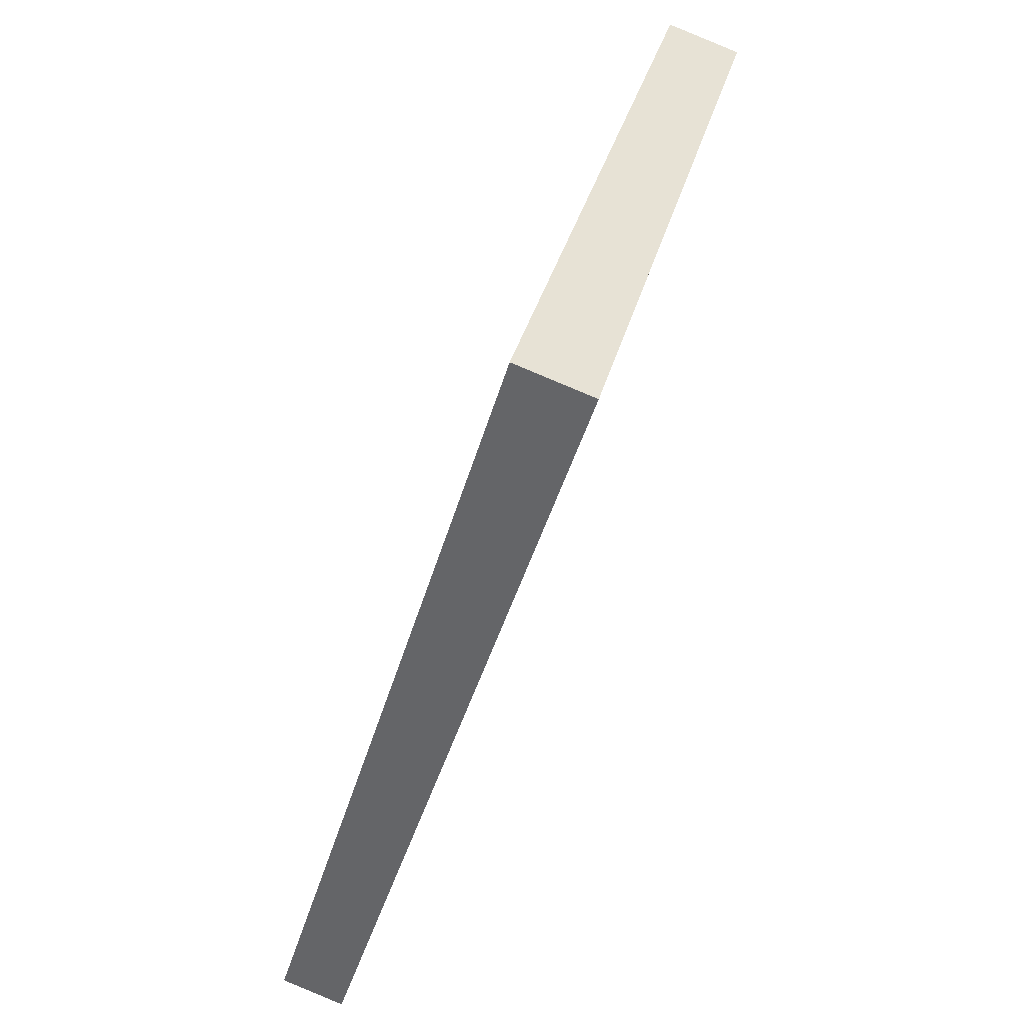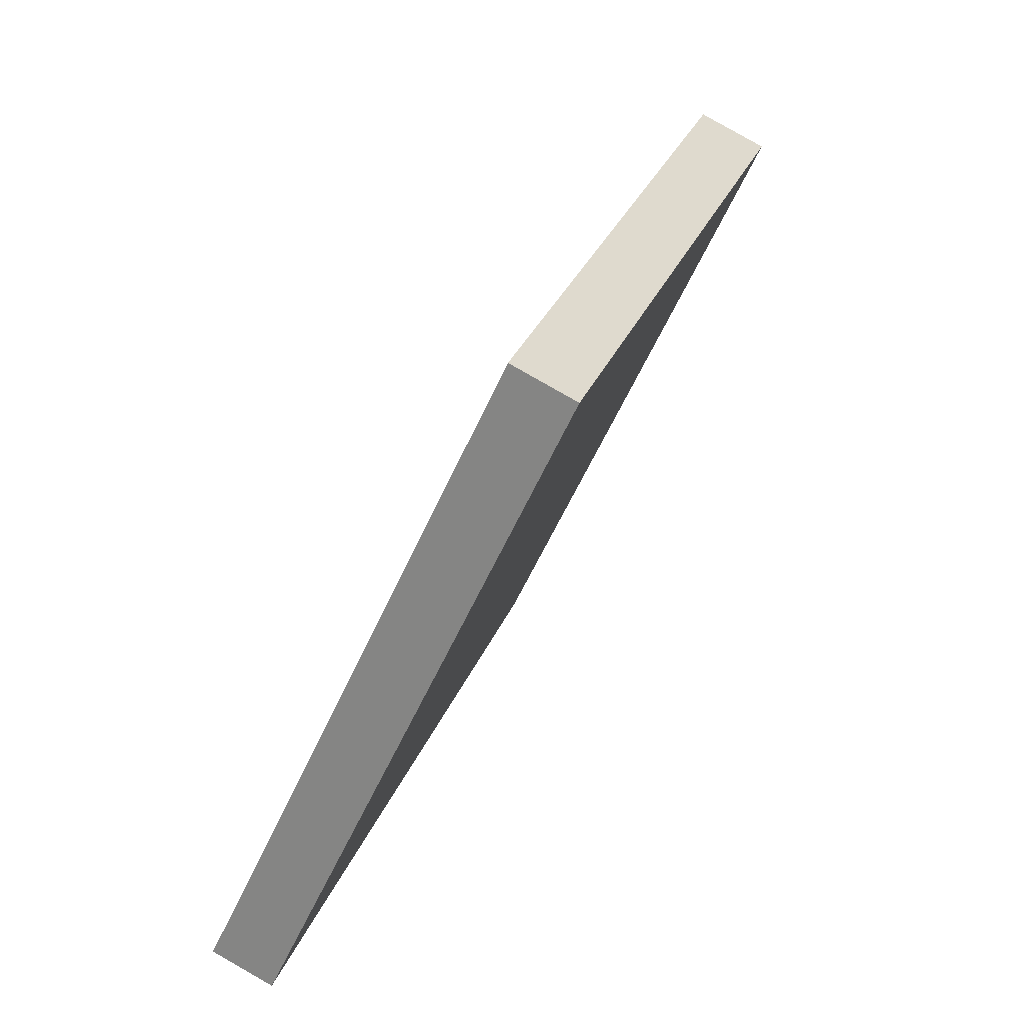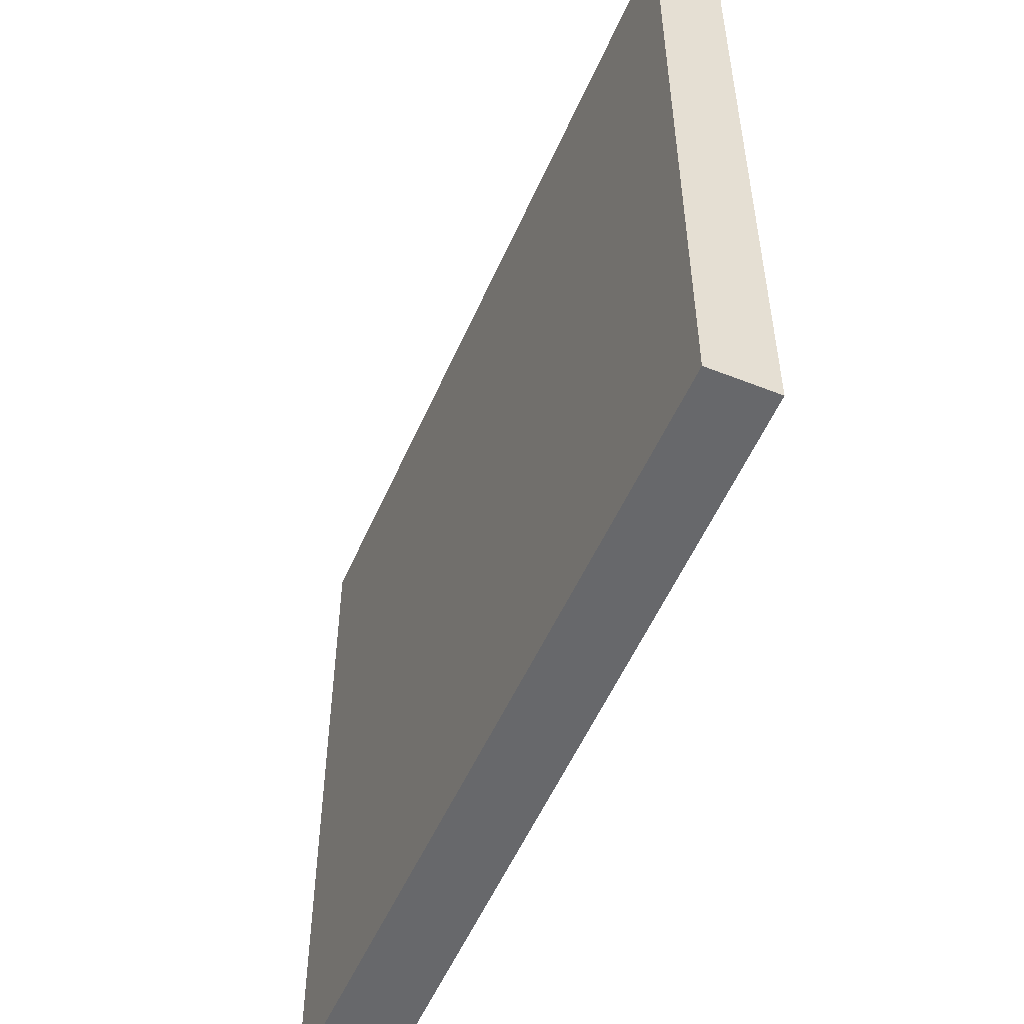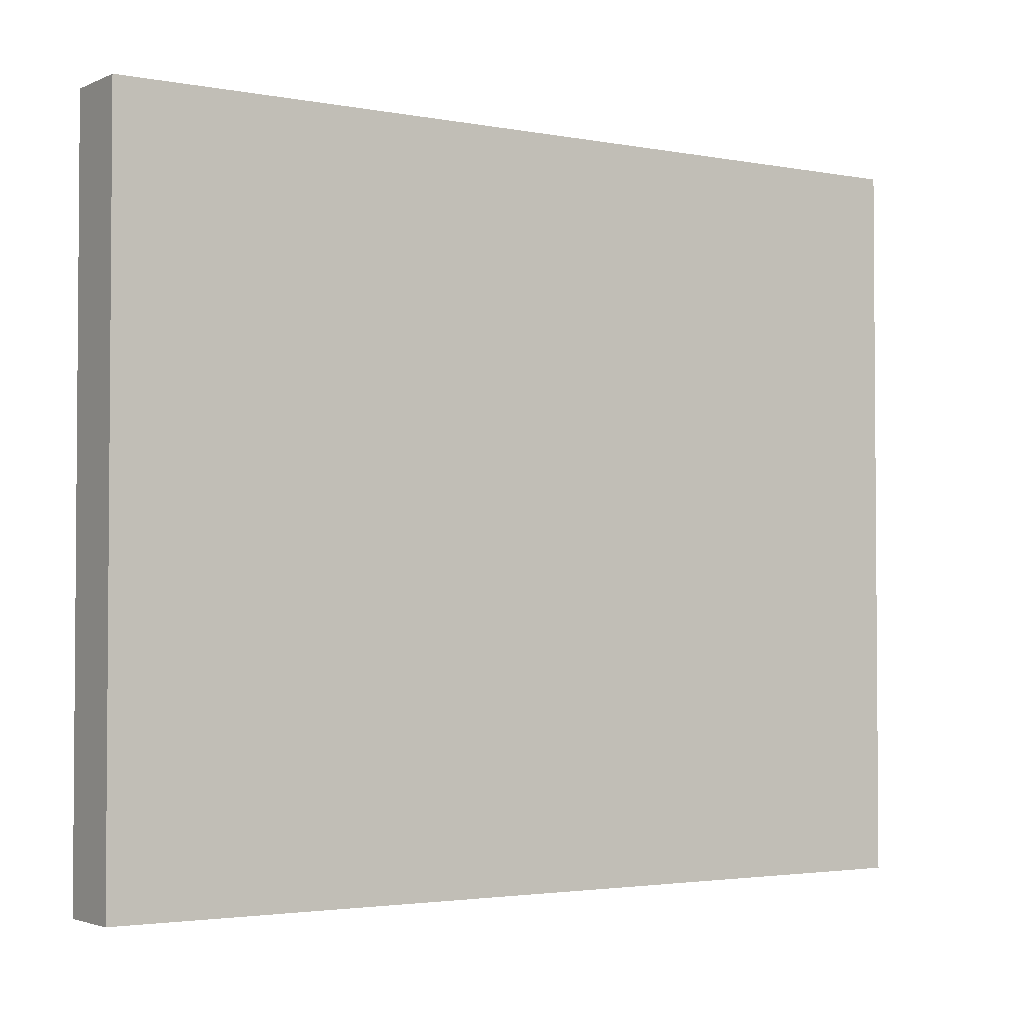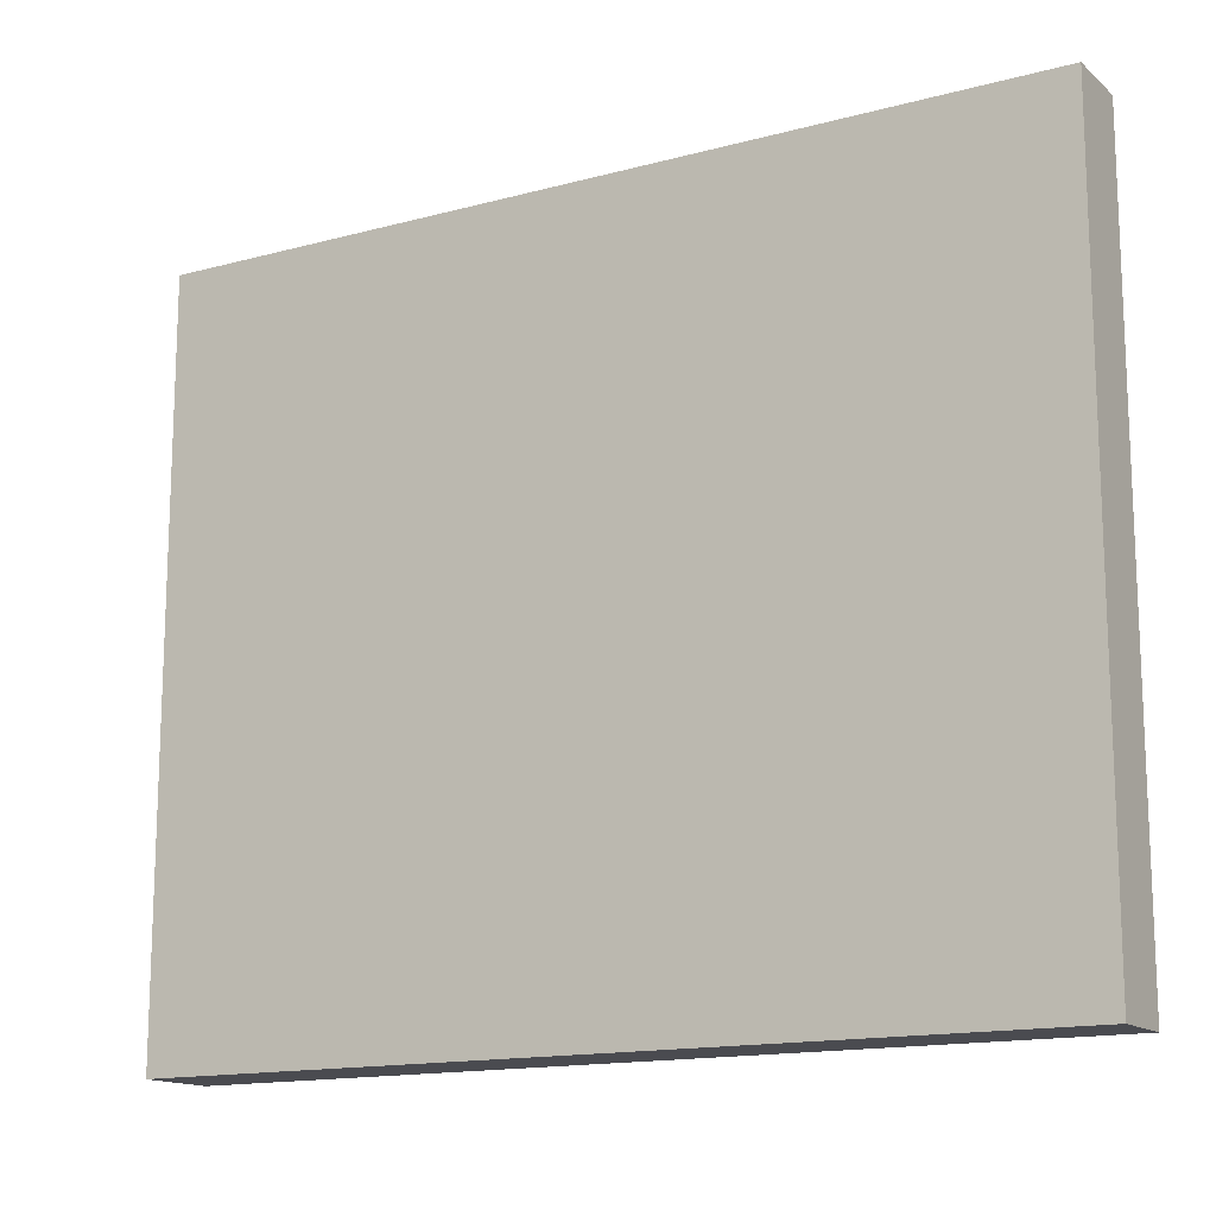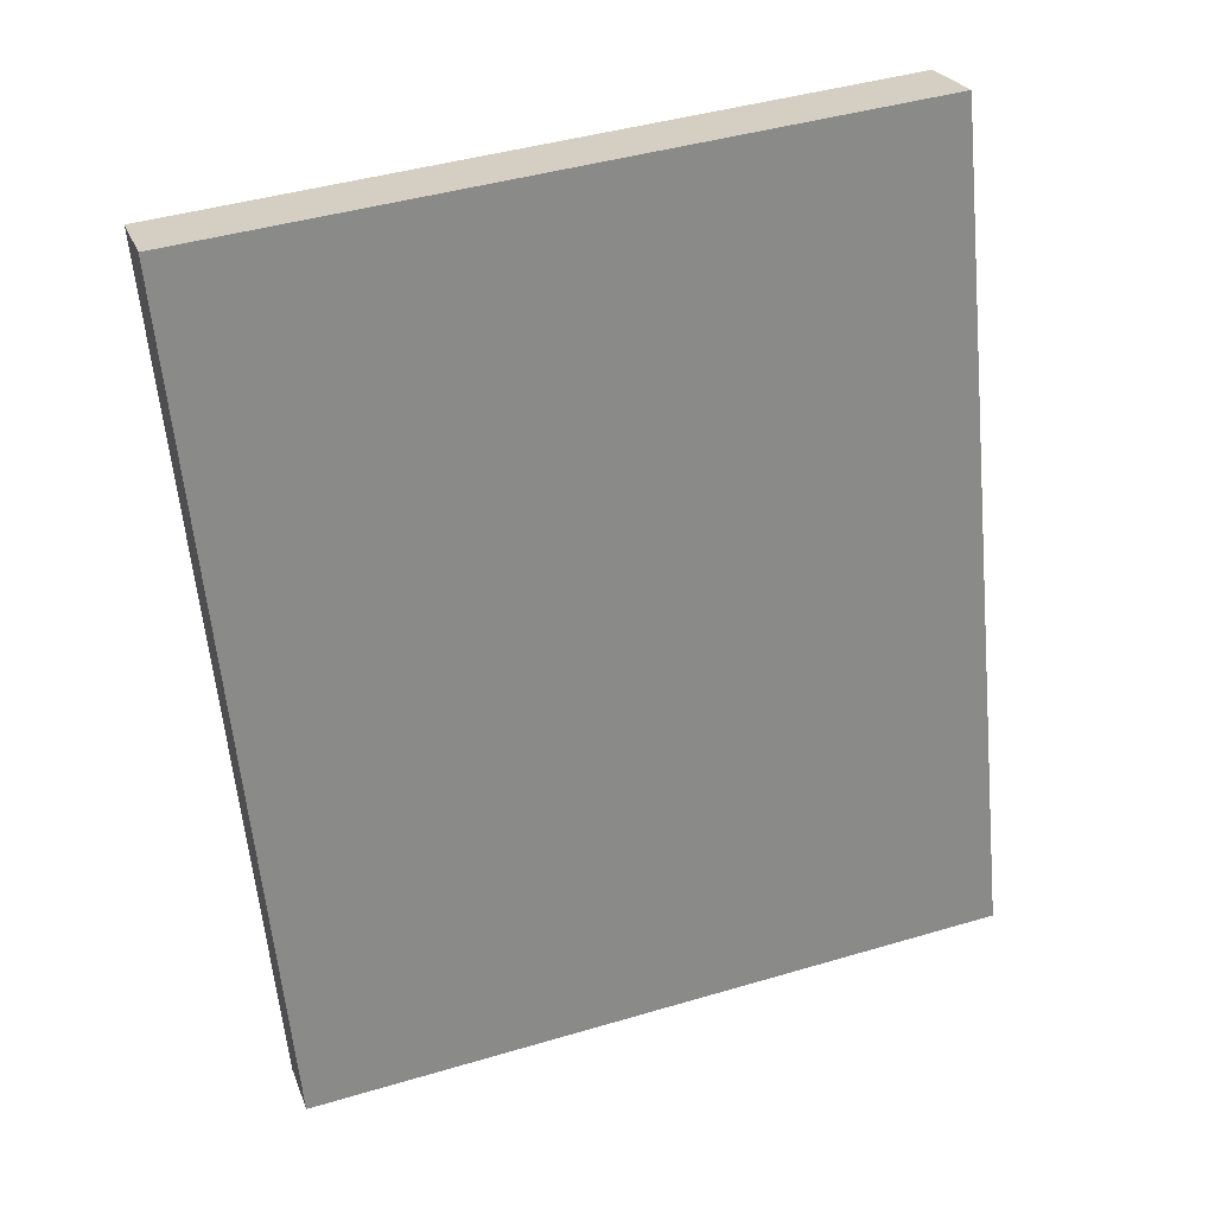
<metadata>
{"format":"obj","ext":"obj","renderer":"f3d","projection":"perspective","resolution":1024,"background":"white","views":[{"elev":36.1,"azim":14.1,"up":"+Z"},{"elev":-58.0,"azim":-24.0,"up":"+Z"},{"elev":-52.4,"azim":174.7,"up":"+Y"},{"elev":-2.7,"azim":-106.4,"up":"+Y"},{"elev":-14.6,"azim":138.2,"up":"+Y"},{"elev":44.2,"azim":-109.0,"up":"+Z"}]}
</metadata>
<code>
v  3.275 8.578 7.567
v  3.007 8.578 9.825
v  3.907 8.578 9.536
v  0 8.578 5.253e-16
v  3.002 8.578 6.717
v  1.618 8.578 2.41
v  0.765 8.578 -0.246
v  3.907 -5.839e-16 9.536
v  1.618 -1.476e-16 2.41
v  0.765 1.506e-17 -0.246
v  3.275 -4.633e-16 7.567
v  3.002 -4.113e-16 6.717
v  0 0 0
v  3.007 -6.016e-16 9.825
g defaultobject
f 1 2 3
f 2 1 4
f 4 1 5
f 4 5 6
f 4 6 7
f 8 1 3
f 1 8 5
f 5 8 6
f 6 8 7
f 7 8 9
f 7 9 10
f 9 8 11
f 9 11 12
f 10 4 7
f 4 10 13
f 13 2 4
f 2 13 14
f 14 3 2
f 3 14 8
f 9 13 10
f 13 9 14
f 14 9 12
f 14 12 11
f 14 11 8

</code>
